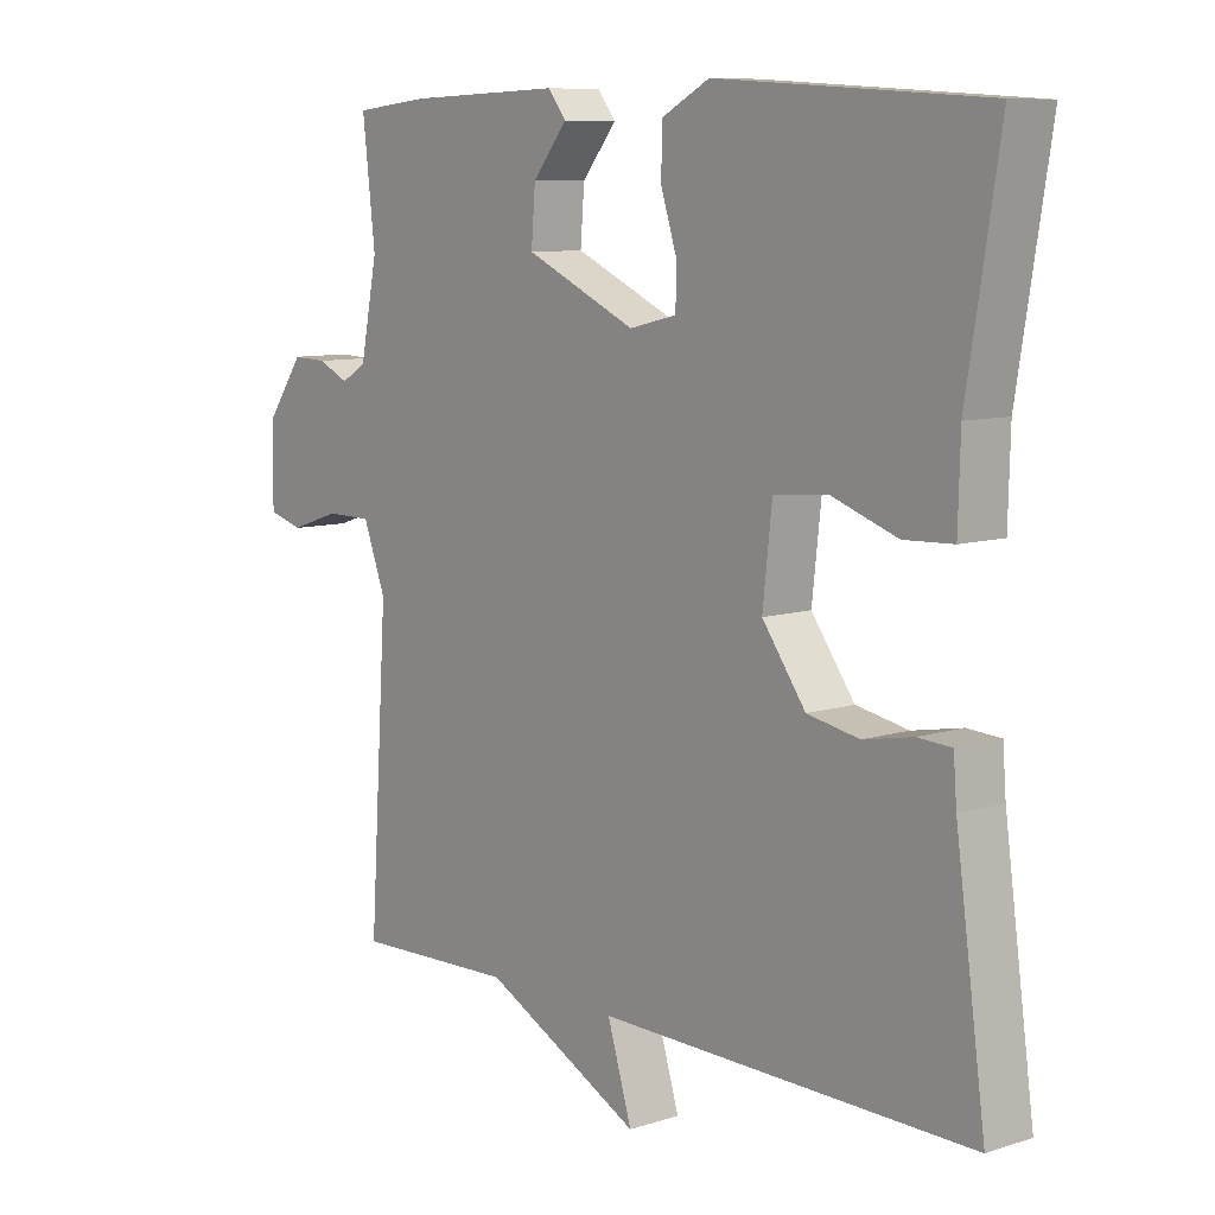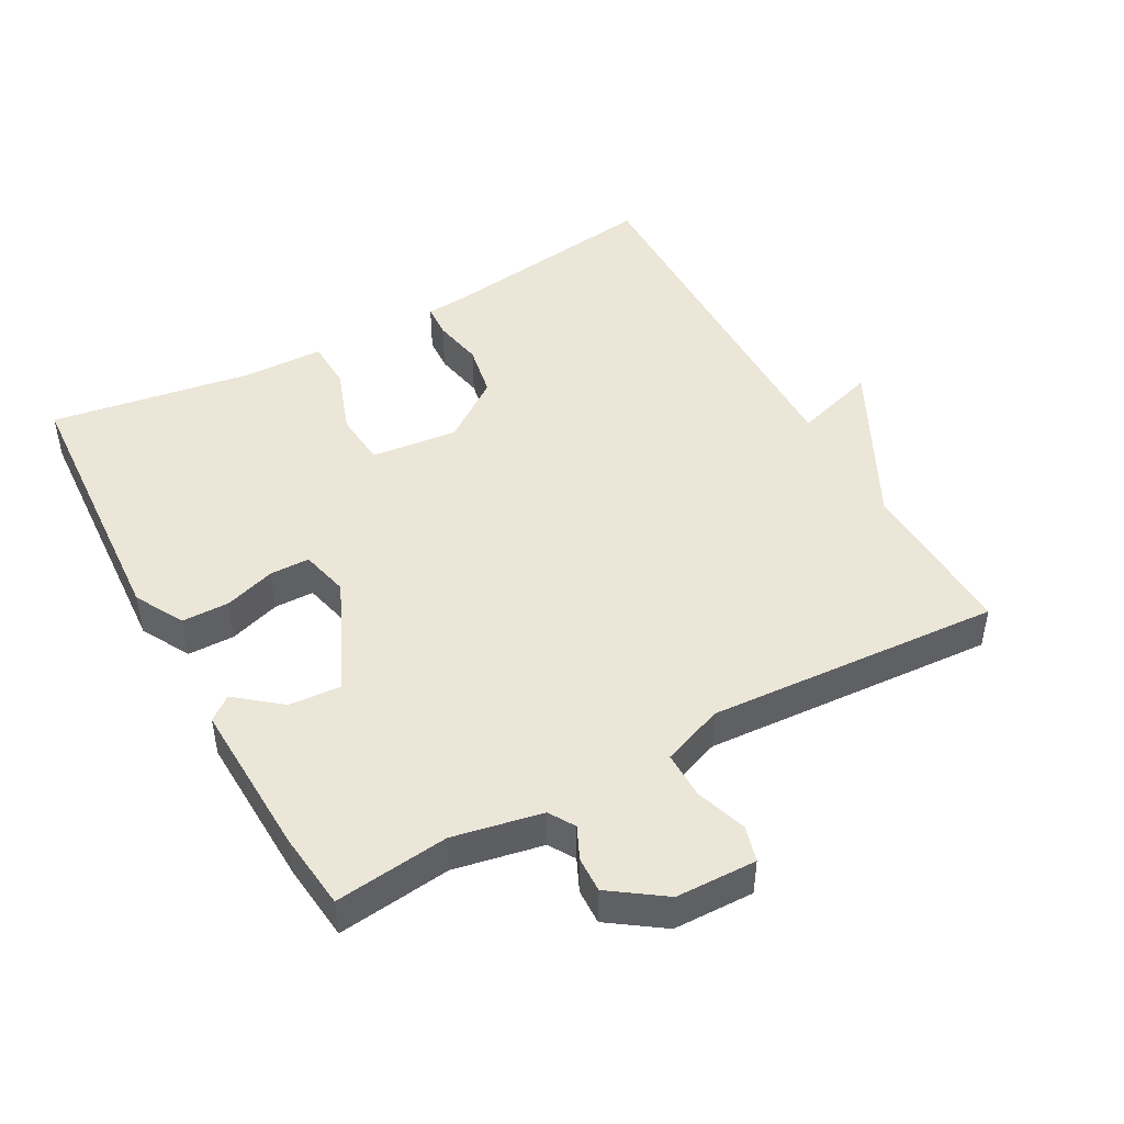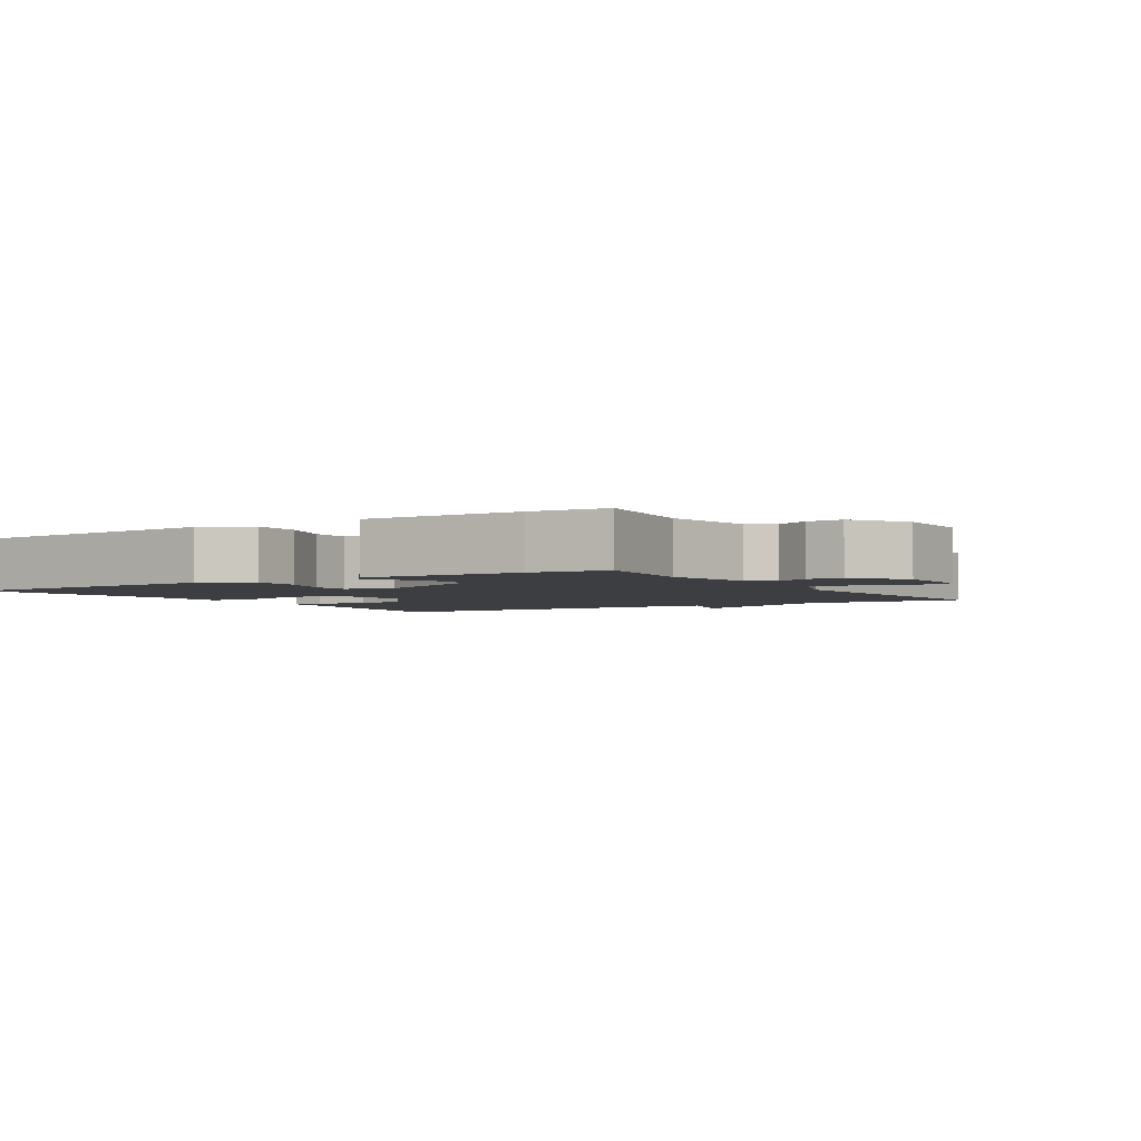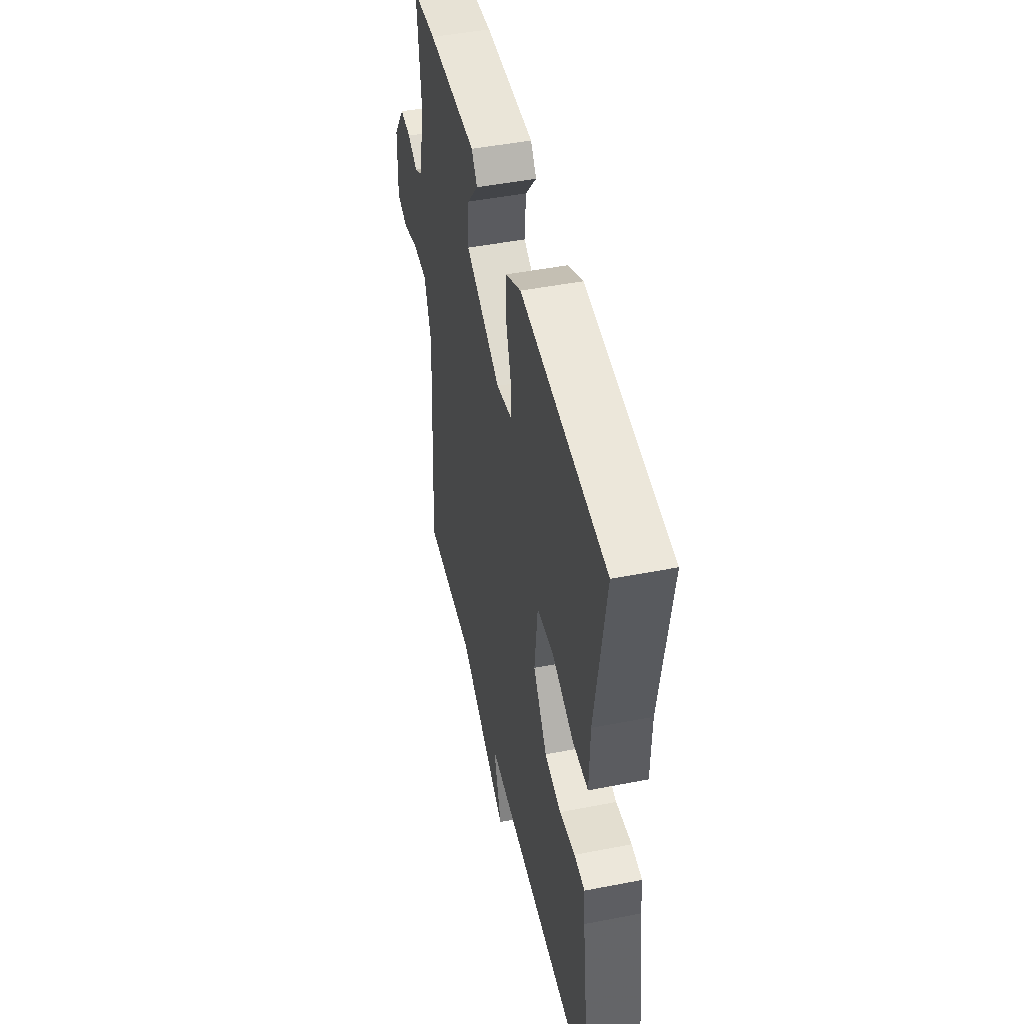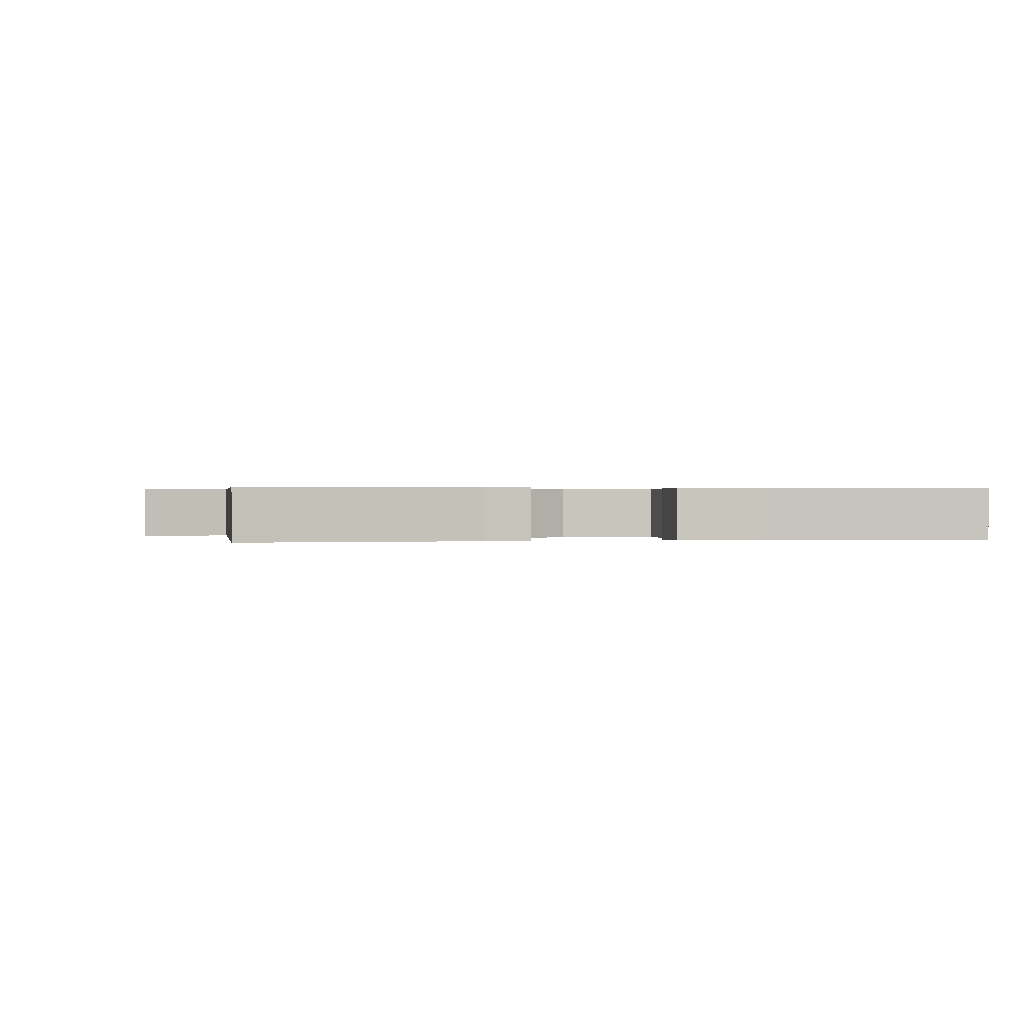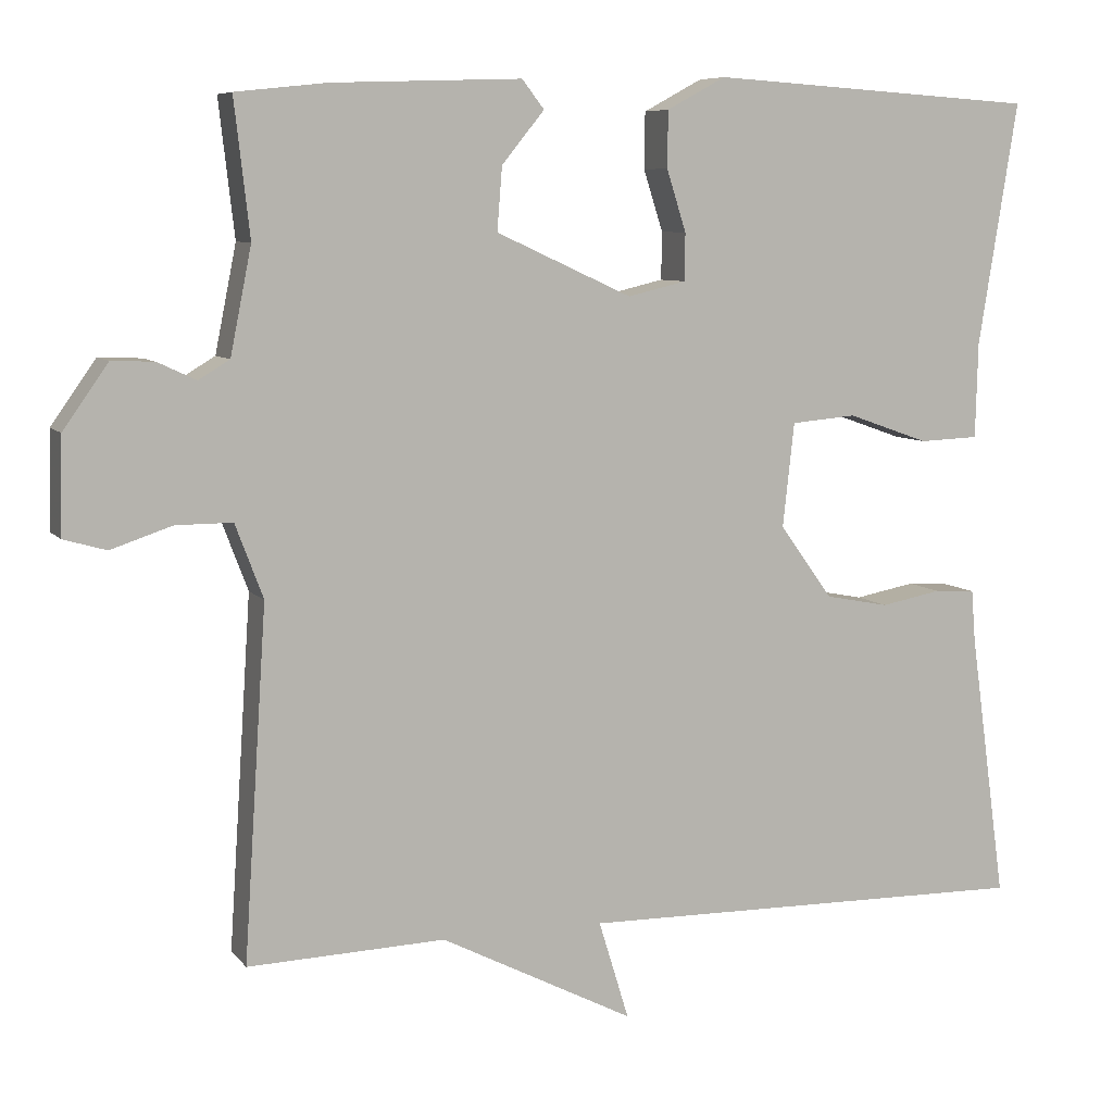
<metadata>
{"format":"obj","ext":"obj","renderer":"f3d","projection":"perspective","resolution":1024,"background":"white","views":[{"elev":8.9,"azim":-130.4,"up":"+Z"},{"elev":46.6,"azim":61.0,"up":"+Y"},{"elev":-3.0,"azim":32.1,"up":"+Y"},{"elev":47.1,"azim":-102.5,"up":"+Z"},{"elev":0.3,"azim":-99.5,"up":"+Y"},{"elev":7.6,"azim":158.9,"up":"+Z"}]}
</metadata>
<code>
v -0.5 0.07 0.5
v -0.099 0.07 0.526
v -0.027 0.07 0.487
v -0.026 0.07 0.418
v -0.05 0.07 0.343
v -0.049 0.07 0.285
v 0.022 0.07 0.268
v 0.188 0.07 0.344
v 0.182 0.07 0.421
v 0.13 0.07 0.485
v 0.157 0.07 0.52
v 0.388 0.07 0.512
v 0.5 0.07 0.5
v 0.481 0.07 0.334
v 0.507 0.07 0.204
v 0.545 0.07 0.181
v 0.592 0.07 0.203
v 0.644 0.07 0.205
v 0.699 0.07 0.127
v 0.702 0.07 0.009
v 0.65 0.07 -0.006
v 0.575 0.07 0.019
v 0.506 0.07 0.019
v 0.472 0.07 -0.071
v 0.5 0.07 -0.5
v 0.258 0.07 -0.492
v 0.021 0.07 -0.613
v 0.058 0.07 -0.492
v -0.5 0.07 -0.5
v -0.455 0.07 -0.173
v -0.45 0.07 -0.11
v -0.4 0.07 -0.107
v -0.326 0.07 -0.121
v -0.248 0.07 -0.106
v -0.183 0.07 -0.016
v -0.197 0.07 0.111
v -0.277 0.07 0.118
v -0.376 0.07 0.083
v -0.449 0.07 0.086
v -0.452 0.07 0.203
v -0.5 0 0.5
v -0.099 0 0.526
v -0.027 0 0.487
v -0.026 0 0.418
v -0.05 0 0.343
v -0.049 0 0.285
v 0.022 0 0.268
v 0.188 0 0.344
v 0.182 0 0.421
v 0.13 0 0.485
v 0.157 0 0.52
v 0.388 0 0.512
v 0.5 0 0.5
v 0.481 0 0.334
v 0.507 0 0.204
v 0.545 0 0.181
v 0.592 0 0.203
v 0.644 0 0.205
v 0.699 0 0.127
v 0.702 0 0.009
v 0.65 0 -0.006
v 0.575 0 0.019
v 0.506 0 0.019
v 0.472 0 -0.071
v 0.5 0 -0.5
v 0.258 0 -0.492
v 0.021 0 -0.613
v 0.058 0 -0.492
v -0.5 0 -0.5
v -0.455 0 -0.173
v -0.45 0 -0.11
v -0.4 0 -0.107
v -0.326 0 -0.121
v -0.248 0 -0.106
v -0.183 0 -0.016
v -0.197 0 0.111
v -0.277 0 0.118
v -0.376 0 0.083
v -0.449 0 0.086
v -0.452 0 0.203
f 37 38 39 40
f 3 4 5
f 2 3 5
f 1 2 5
f 40 1 5
f 37 40 5
f 36 37 5
f 35 36 5 6
f 30 31 32 33
f 30 33 34
f 29 30 34
f 28 29 34
f 26 27 28
f 26 28 34 35
f 35 6 7
f 26 35 7
f 25 26 7
f 24 25 7
f 20 21 22
f 19 20 22
f 18 19 22
f 17 18 22
f 16 17 22
f 15 16 22 23
f 24 7 8
f 23 24 8
f 15 23 8
f 14 15 8
f 12 13 14
f 11 12 14
f 10 11 14
f 9 10 14
f 8 9 14
f 80 79 78 77
f 45 44 43
f 45 43 42
f 45 42 41
f 45 41 80
f 45 80 77
f 45 77 76
f 46 45 76 75
f 73 72 71 70
f 74 73 70
f 74 70 69
f 74 69 68
f 68 67 66
f 75 74 68 66
f 47 46 75
f 47 75 66
f 47 66 65
f 47 65 64
f 62 61 60
f 62 60 59
f 62 59 58
f 62 58 57
f 62 57 56
f 63 62 56 55
f 48 47 64
f 48 64 63
f 48 63 55
f 48 55 54
f 54 53 52
f 54 52 51
f 54 51 50
f 54 50 49
f 54 49 48
f 1 41 42 2
f 2 42 43 3
f 3 43 44 4
f 4 44 45 5
f 5 45 46 6
f 6 46 47 7
f 7 47 48 8
f 8 48 49 9
f 9 49 50 10
f 10 50 51 11
f 11 51 52 12
f 12 52 53 13
f 13 53 54 14
f 14 54 55 15
f 15 55 56 16
f 16 56 57 17
f 17 57 58 18
f 18 58 59 19
f 19 59 60 20
f 20 60 61 21
f 21 61 62 22
f 22 62 63 23
f 23 63 64 24
f 24 64 65 25
f 25 65 66 26
f 26 66 67 27
f 27 67 68 28
f 28 68 69 29
f 29 69 70 30
f 30 70 71 31
f 31 71 72 32
f 32 72 73 33
f 33 73 74 34
f 34 74 75 35
f 35 75 76 36
f 36 76 77 37
f 37 77 78 38
f 38 78 79 39
f 39 79 80 40
f 40 80 41 1

</code>
